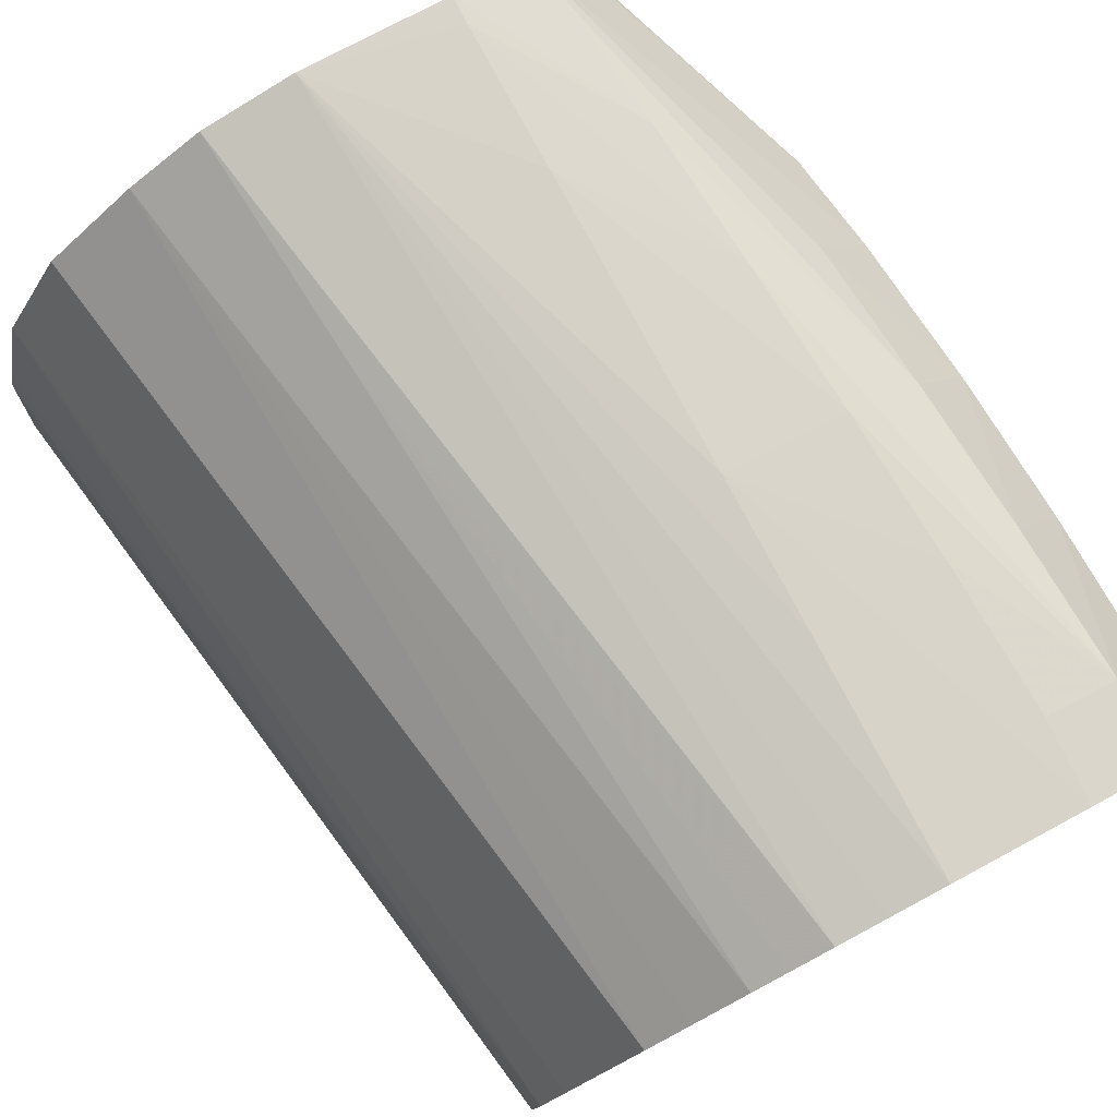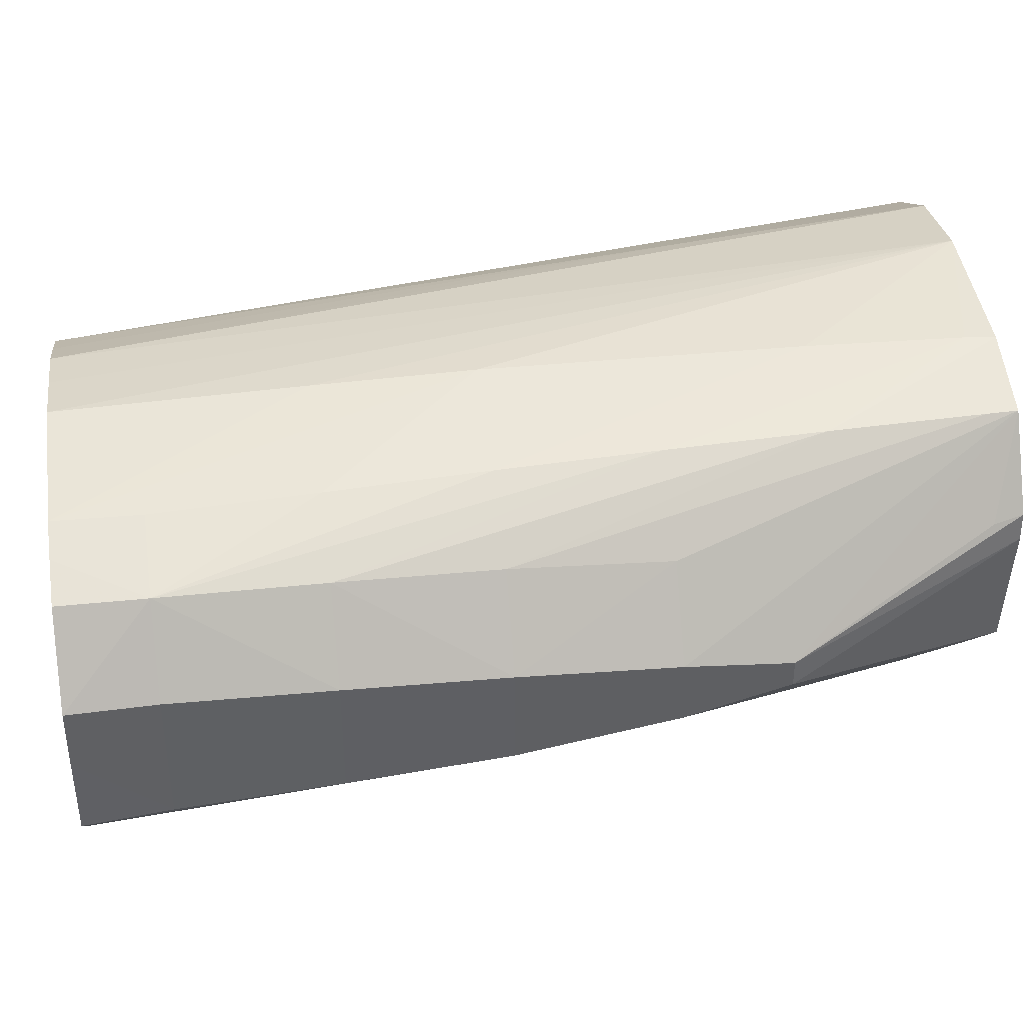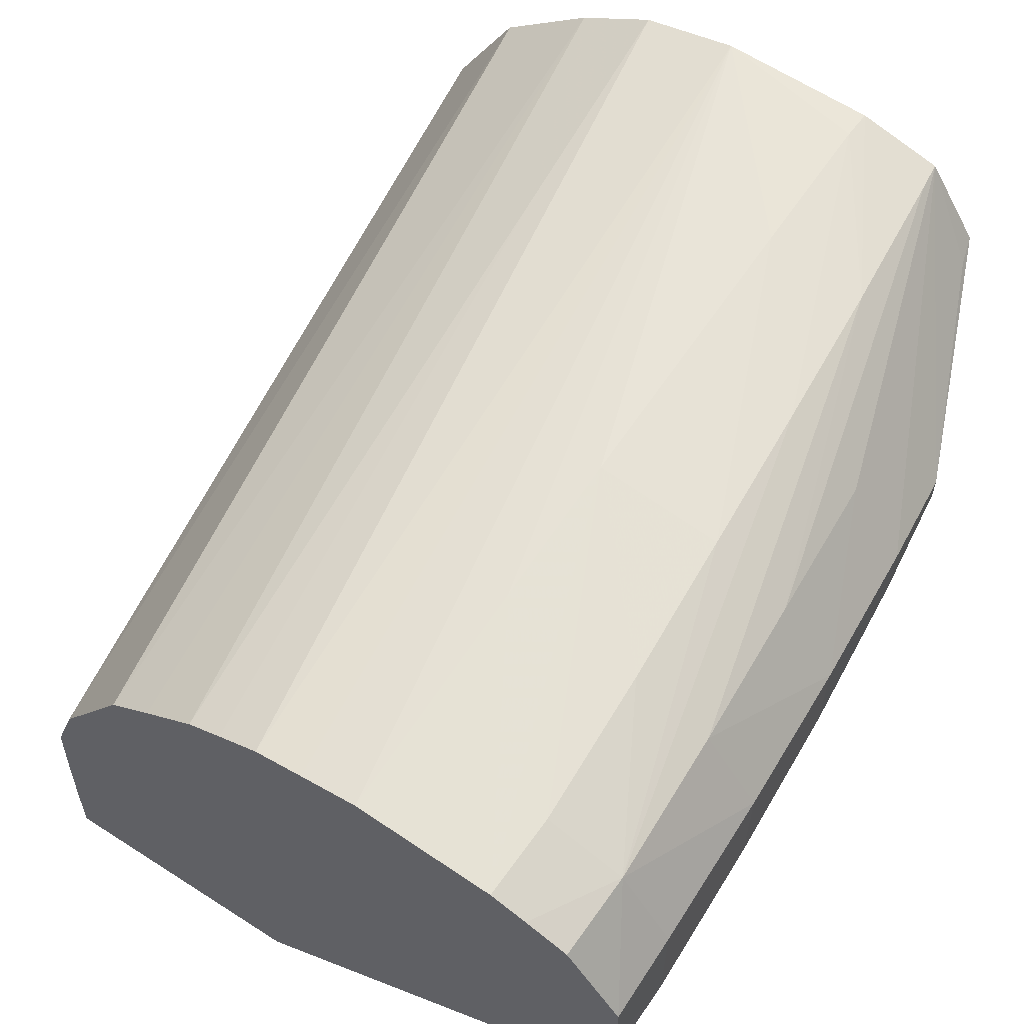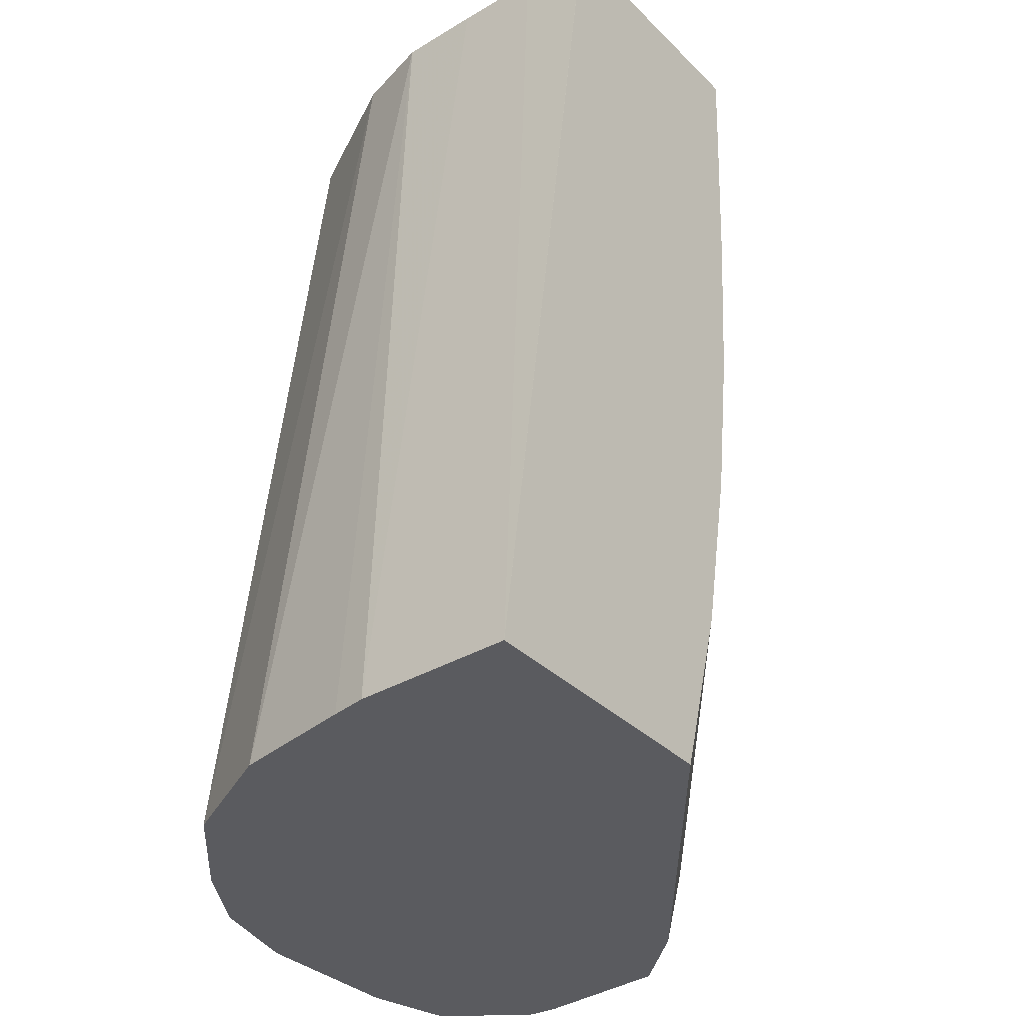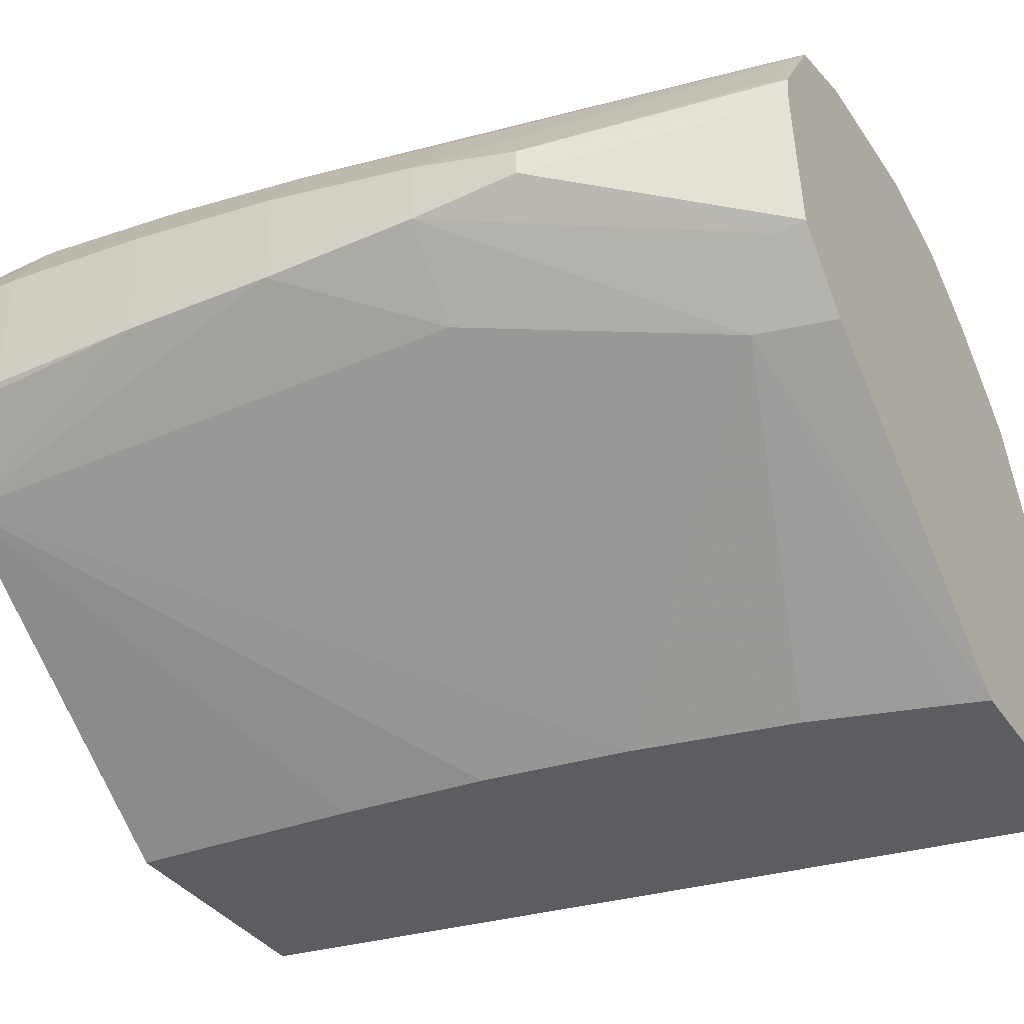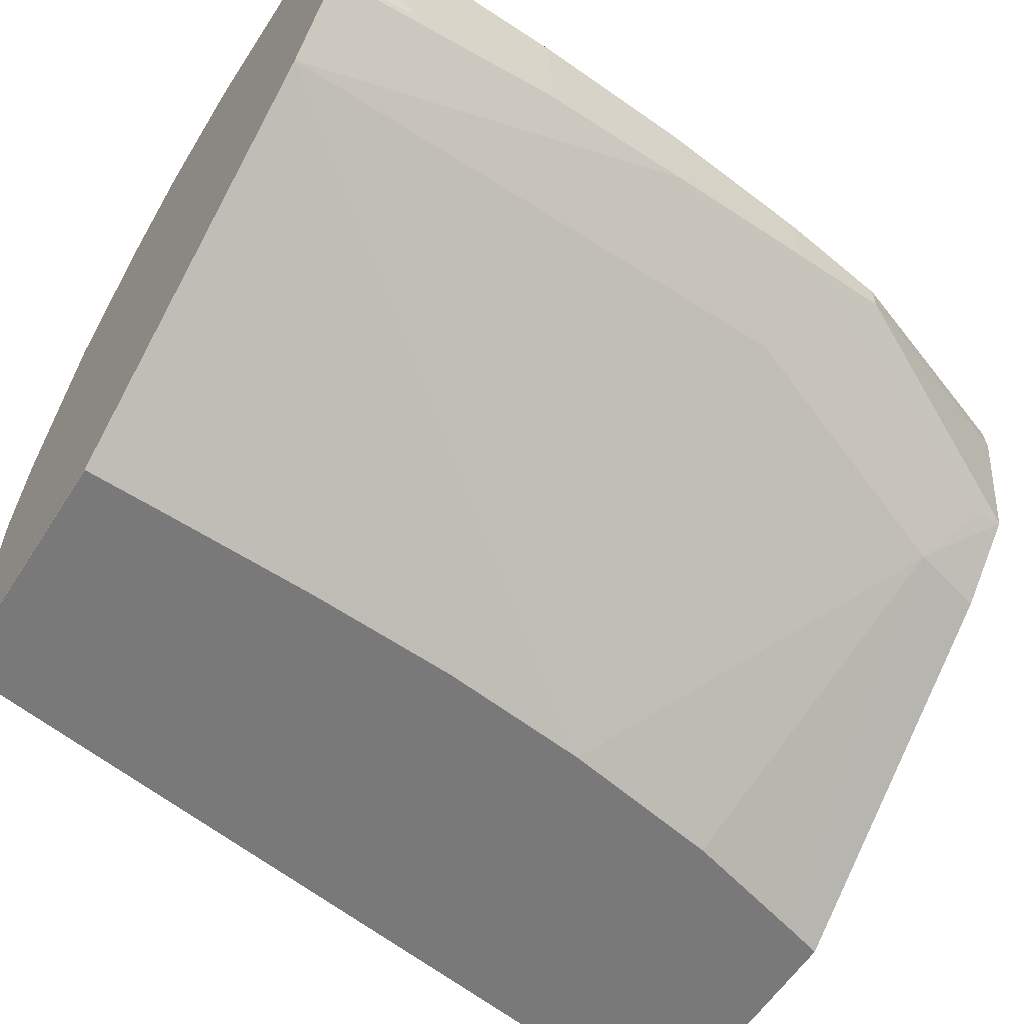
<metadata>
{"format":"obj","ext":"obj","renderer":"f3d","projection":"perspective","resolution":1024,"background":"white","views":[{"elev":79.0,"azim":151.8,"up":"+Z"},{"elev":40.8,"azim":-97.8,"up":"+Z"},{"elev":61.1,"azim":-146.8,"up":"+Z"},{"elev":-33.0,"azim":126.7,"up":"+Y"},{"elev":-35.4,"azim":-60.9,"up":"+Z"},{"elev":-57.8,"azim":-122.2,"up":"+Z"}]}
</metadata>
<code>
v -0.0678 0.01739 0.07916
v -0.0678 0.01739 0.07993
v -0.06776 0.01739 0.07811
v -0.0678 0.01634 0.07828
v -0.06712 0.01739 0.08091
v -0.0678 0.01634 0.07996
v -0.06716 0.01634 0.08093
v -0.06695 0.01739 0.07723
v -0.06776 0.01439 0.07838
v -0.06659 0.01739 0.08112
v -0.06776 0.01439 0.07987
v -0.06618 0.01634 0.08129
v -0.06614 0.01739 0.08128
v -0.06707 0.01439 0.08084
v -0.06584 0.01049 0.08128
v -0.06598 0.01244 0.08131
v -0.0661 0.01439 0.08131
v -0.06767 0.01244 0.07847
v -0.06262 0.01739 0.07421
v -0.06262 0.01739 0.0742
v -0.06259 0.01633 0.0742
v -0.06252 0.01438 0.0742
v -0.06239 0.01243 0.0742
v -0.06216 0.01049 0.0742
v -0.0666 0.01049 0.07769
v -0.06767 0.01244 0.07972
v -0.0644 0.01244 0.08153
v -0.0644 0.01739 0.08143
v -0.0644 0.01439 0.0815
v -0.06695 0.01244 0.08069
v -0.0657 0.008541 0.08122
v -0.0644 0.006592 0.0814
v -0.0644 0.008541 0.08147
v -0.0644 0.01049 0.0815
v -0.06753 0.01049 0.07866
v -0.05939 0.01739 0.0742
v -0.06177 0.008377 0.0742
v -0.06541 0.007202 0.07711
v -0.06753 0.01049 0.07948
v -0.06682 0.01049 0.08046
v -0.06245 0.00621 0.08143
v -0.06367 0.01739 0.0813
v -0.06547 0.00621 0.08109
v -0.06551 0.006592 0.08112
v -0.06441 0.00621 0.08138
v -0.06599 0.006568 0.07793
v -0.06739 0.009165 0.0789
v -0.05937 0.01739 0.0742
v -0.06128 0.006663 0.0742
v -0.06115 0.00621 0.0742
v -0.06514 0.00621 0.07715
v -0.06596 0.00621 0.078
v -0.06739 0.009165 0.07924
v -0.06123 0.00621 0.08114
v -0.06305 0.01739 0.08118
v -0.06625 0.006592 0.08005
v -0.06615 0.00621 0.08007
v -0.06617 0.00621 0.07972
v -0.05771 0.00621 0.0742
v -0.05937 0.01739 0.07421
v -0.06025 0.00621 0.08055
v -0.06148 0.009476 0.08103
v -0.06252 0.01739 0.08094
v -0.05781 0.00621 0.07616
v -0.0594 0.01739 0.0751
v -0.05946 0.01739 0.07616
v -0.05906 0.00621 0.07958
v -0.06083 0.01739 0.07975
v -0.06139 0.01739 0.08019
v -0.06208 0.01739 0.08072
v -0.0579 0.00621 0.0766
v -0.05952 0.01739 0.07716
v -0.05825 0.00621 0.07813
v -0.05985 0.01739 0.07814
f 1 2 5
f 1 5 10
f 1 10 13
f 1 13 28
f 1 28 42
f 1 42 55
f 1 55 63
f 1 63 70
f 1 70 69
f 1 69 68
f 1 68 74
f 1 74 72
f 1 72 66
f 1 66 65
f 1 65 60
f 1 60 48
f 1 48 36
f 1 36 19
f 1 19 8
f 1 8 3
f 1 3 4
f 1 4 6
f 1 6 2
f 2 6 7
f 2 7 5
f 3 8 9
f 3 9 4
f 4 9 11
f 4 11 6
f 5 7 10
f 6 11 7
f 7 12 13
f 7 13 10
f 7 11 14
f 7 14 15
f 7 15 16
f 7 16 17
f 7 17 12
f 8 18 9
f 8 19 20
f 8 20 21
f 8 21 22
f 8 22 23
f 8 23 24
f 8 24 25
f 8 25 18
f 9 18 26
f 9 26 11
f 11 26 14
f 12 17 27
f 12 27 13
f 13 27 29
f 13 29 28
f 14 26 30
f 14 30 31
f 14 31 15
f 15 31 32
f 15 32 33
f 15 33 16
f 16 27 17
f 16 33 34
f 16 34 27
f 18 25 35
f 18 35 39
f 18 39 26
f 19 36 20
f 20 36 48
f 20 48 59
f 20 59 50
f 20 50 49
f 20 49 37
f 20 37 24
f 20 24 23
f 20 23 22
f 20 22 21
f 24 37 38
f 24 38 25
f 25 38 35
f 26 39 40
f 26 40 30
f 27 34 41
f 27 41 29
f 28 29 41
f 28 41 42
f 30 40 43
f 30 43 44
f 30 44 31
f 31 44 45
f 31 45 32
f 32 45 41
f 32 41 33
f 33 41 34
f 35 38 46
f 35 46 47
f 35 47 53
f 35 53 39
f 37 49 38
f 38 49 50
f 38 50 51
f 38 51 52
f 38 52 46
f 39 53 43
f 39 43 40
f 41 45 43
f 41 43 57
f 41 57 58
f 41 58 52
f 41 52 51
f 41 51 50
f 41 50 59
f 41 59 64
f 41 64 71
f 41 71 73
f 41 73 67
f 41 67 61
f 41 61 54
f 41 54 55
f 41 55 42
f 43 45 44
f 43 53 56
f 43 56 57
f 46 52 47
f 47 52 58
f 47 58 53
f 48 60 59
f 53 58 57
f 53 57 56
f 54 61 62
f 54 62 55
f 55 62 63
f 59 60 65
f 59 65 66
f 59 66 64
f 61 67 68
f 61 68 69
f 61 69 70
f 61 70 62
f 62 70 63
f 64 66 72
f 64 72 71
f 67 73 74
f 67 74 68
f 71 72 73
f 72 74 73

</code>
